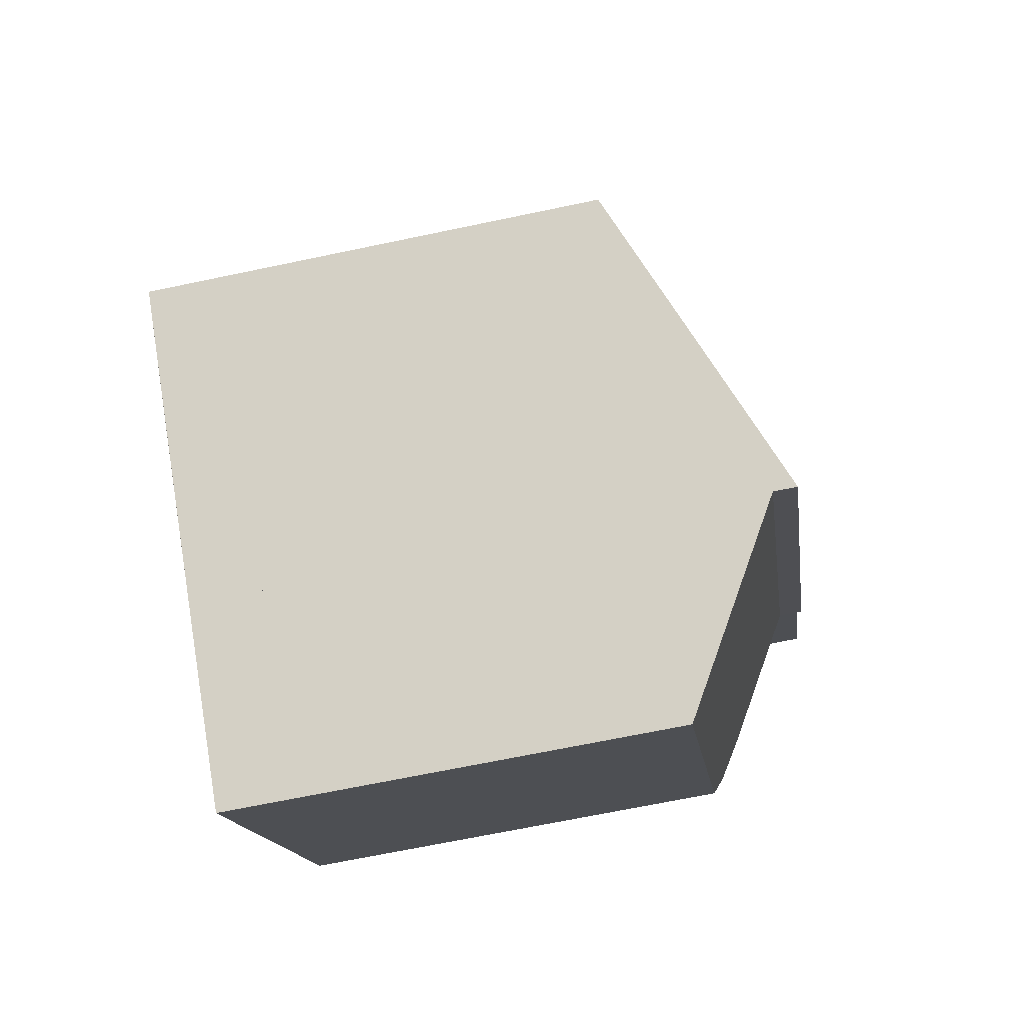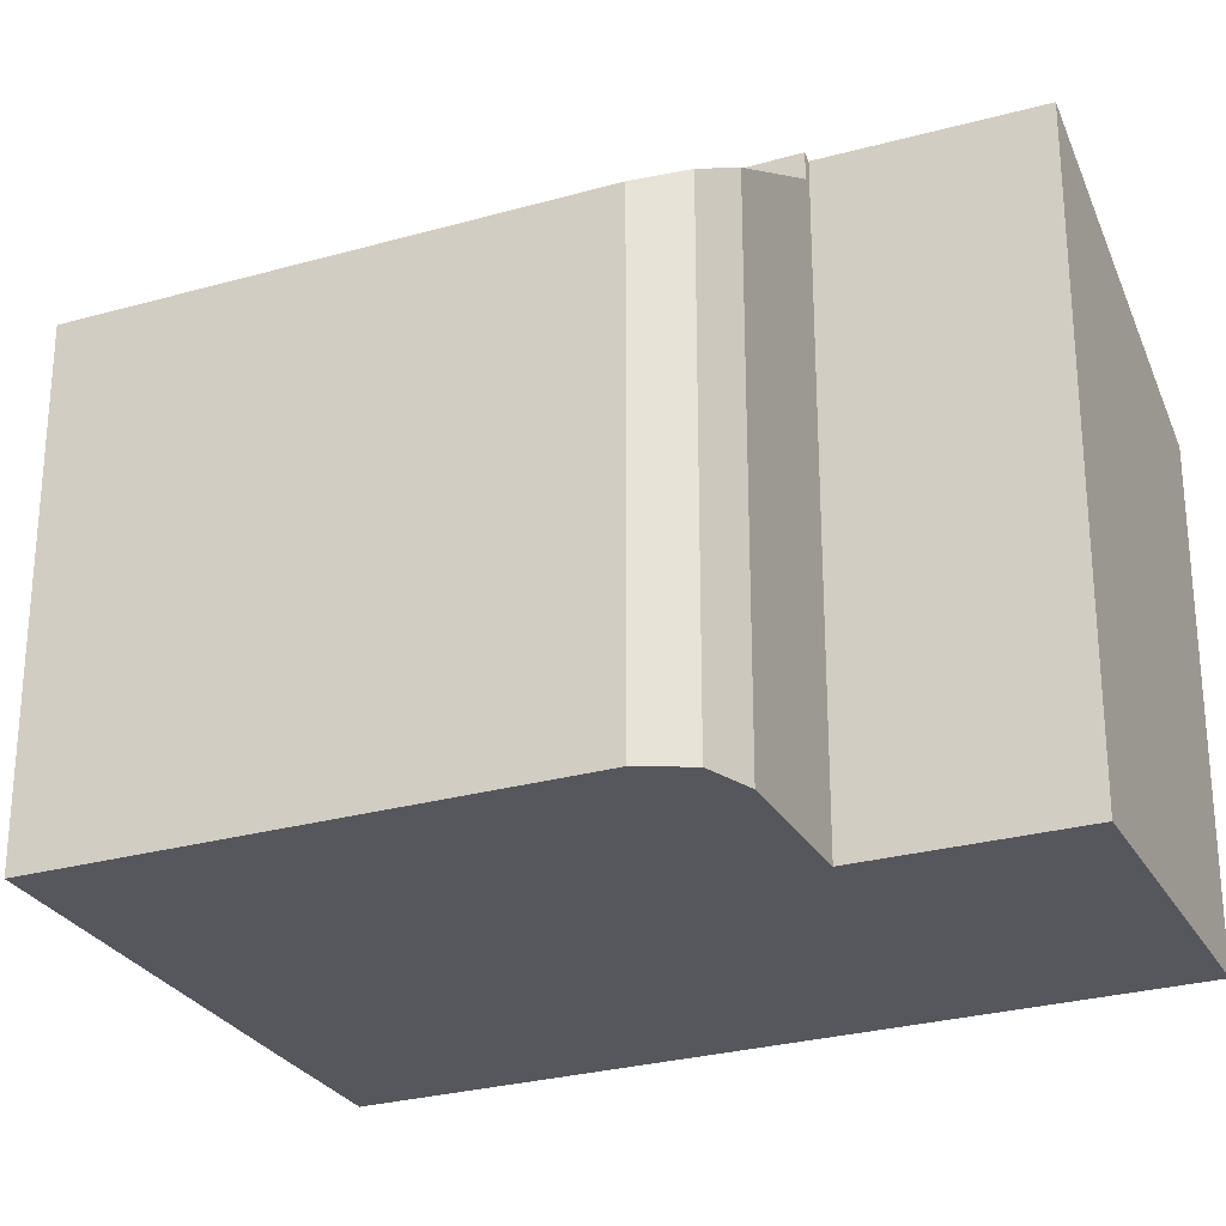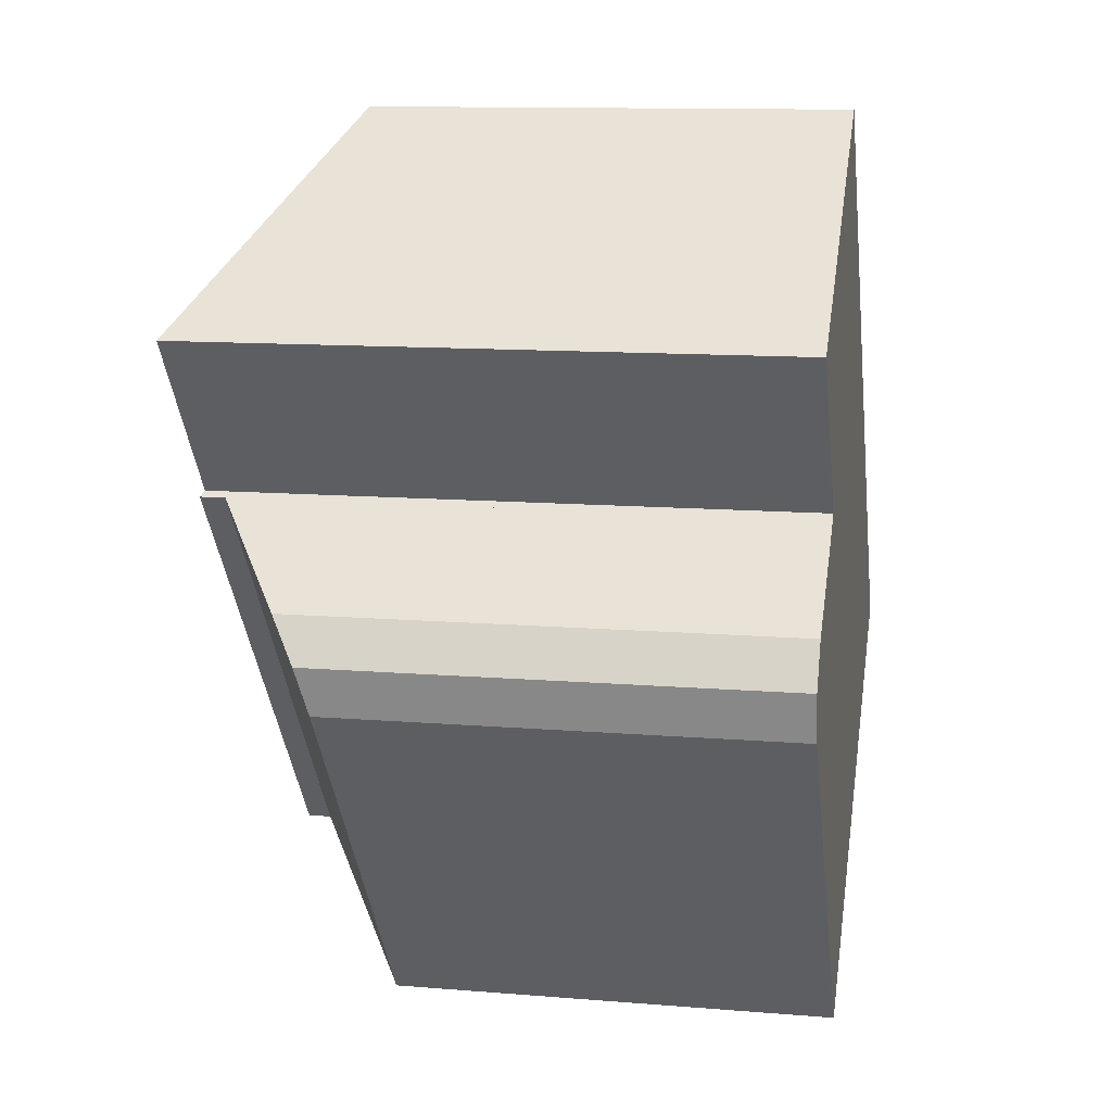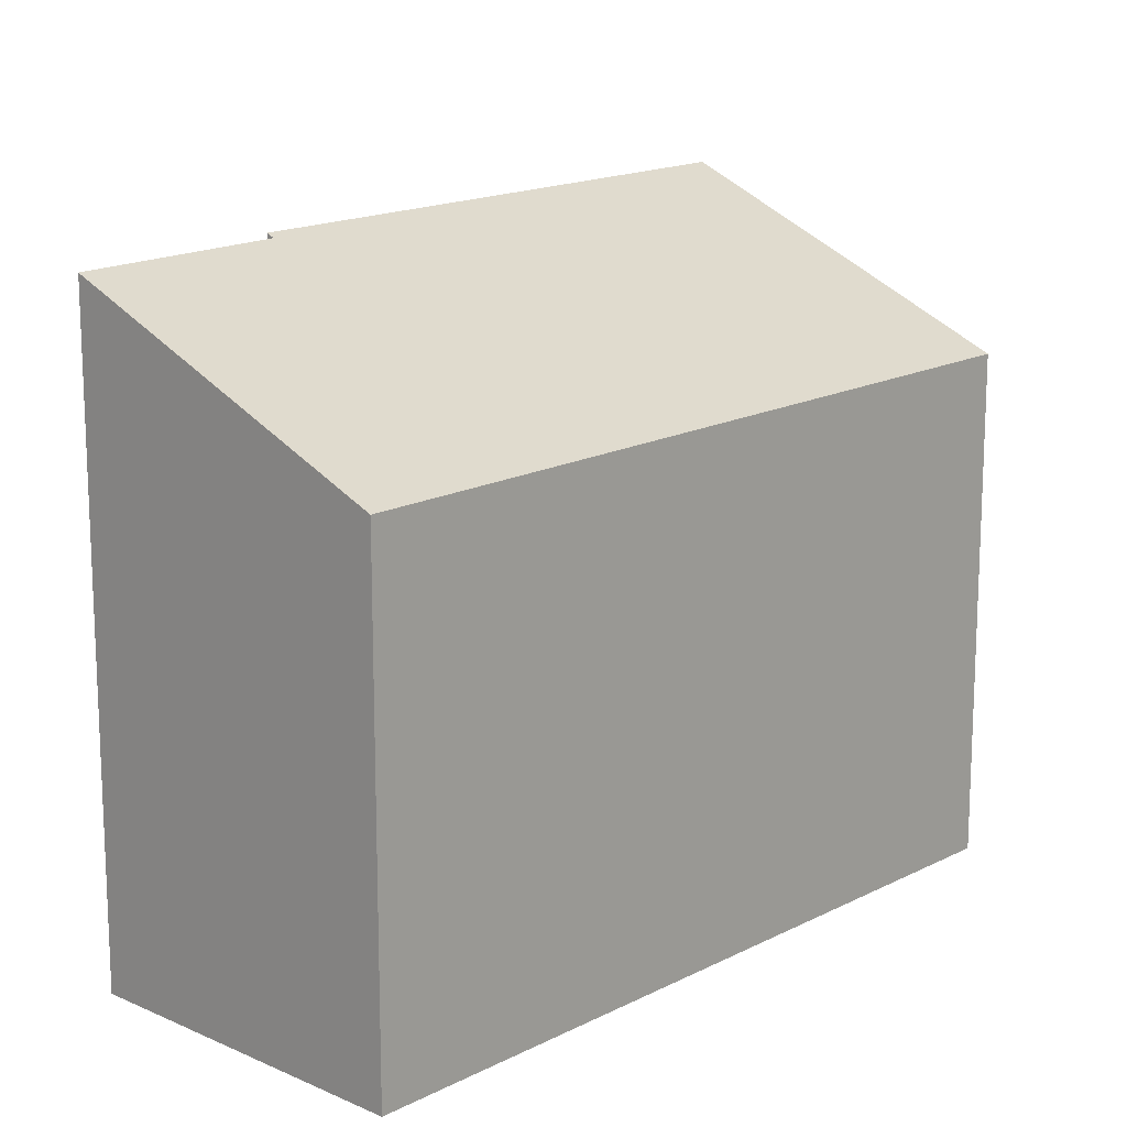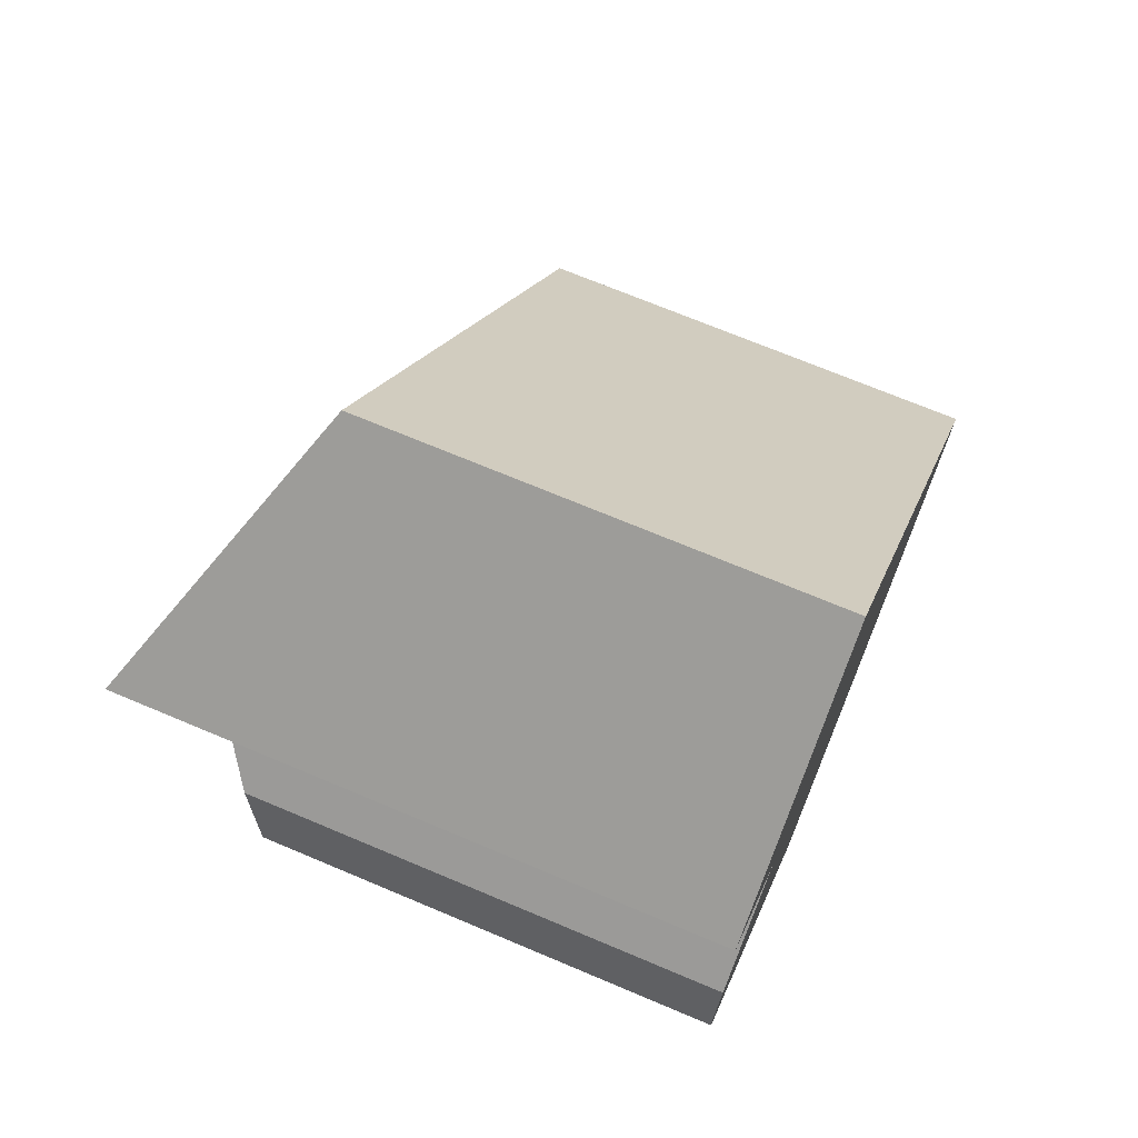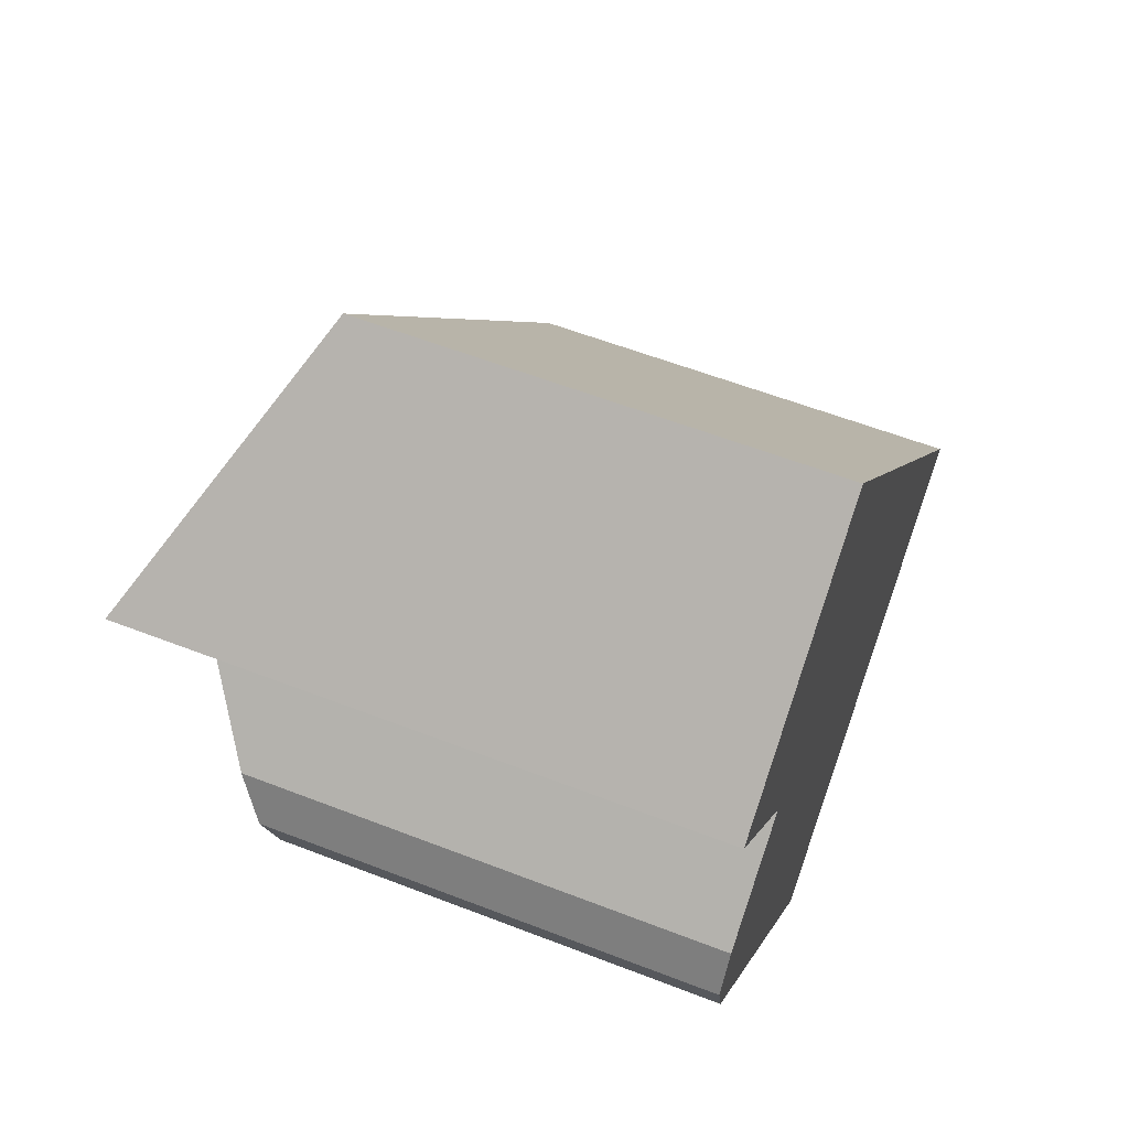
<metadata>
{"format":"obj","ext":"obj","renderer":"f3d","projection":"perspective","resolution":1024,"background":"white","views":[{"elev":-67.7,"azim":101.9,"up":"+Z"},{"elev":-27.5,"azim":-104.4,"up":"+Y"},{"elev":12.2,"azim":-79.1,"up":"+Z"},{"elev":16.1,"azim":5.0,"up":"+Y"},{"elev":70.2,"azim":-67.1,"up":"+Z"},{"elev":58.7,"azim":-68.2,"up":"+Z"}]}
</metadata>
<code>
v  0.198 8.351 -0.876
v  8.428 10.45 -5.39
v  5.472 8.332 -7.682
v  0 8.567 5.246e-16
v  0.456 9.041 0.777
v  2.362 10.43 2.315
v  2.362 -1.418e-16 2.315
v  0.456 -4.758e-17 0.777
v  0 0 0
v  8.428 3.3e-16 -5.39
v  5.472 4.704e-16 -7.682
v  0.198 5.364e-17 -0.876
v  2.362 10.89 2.315
v  11.14 9.478 -3.283
v  8.428 10.89 -5.39
v  13.16 8.424 -1.693
v  2.475 10.83 2.406
v  6.993 8.424 6.145
v  2.369 10.82 2.545
v  0.275 10.81 5.278
v  4.844 8.424 8.875
v  4.844 -5.434e-16 8.875
v  13.16 1.037e-16 -1.693
v  6.993 -3.763e-16 6.145
v  11.14 2.01e-16 -3.283
v  2.475 -1.473e-16 2.406
v  0.275 -3.232e-16 5.278
v  2.369 -1.558e-16 2.545
g defaultobject
f 1 2 3
f 2 1 4
f 2 4 5
f 2 5 6
f 5 7 6
f 7 5 8
f 4 8 5
f 8 4 9
f 6 10 2
f 10 6 7
f 10 3 2
f 3 10 11
f 3 12 1
f 12 3 11
f 1 9 4
f 9 1 12
f 8 10 7
f 10 8 9
f 10 9 12
f 10 12 11
f 13 14 15
f 14 13 16
f 16 13 17
f 16 17 18
f 18 17 19
f 18 19 20
f 18 20 21
f 22 18 21
f 18 22 16
f 16 22 23
f 23 22 24
f 14 10 15
f 10 14 16
f 10 16 23
f 10 23 25
f 10 13 15
f 13 10 7
f 26 19 17
f 19 26 20
f 20 26 27
f 27 26 28
f 7 17 13
f 17 7 26
f 27 21 20
f 21 27 22
f 24 25 23
f 25 24 22
f 25 22 27
f 25 27 28
f 25 28 10
f 10 28 26
f 10 26 7

</code>
